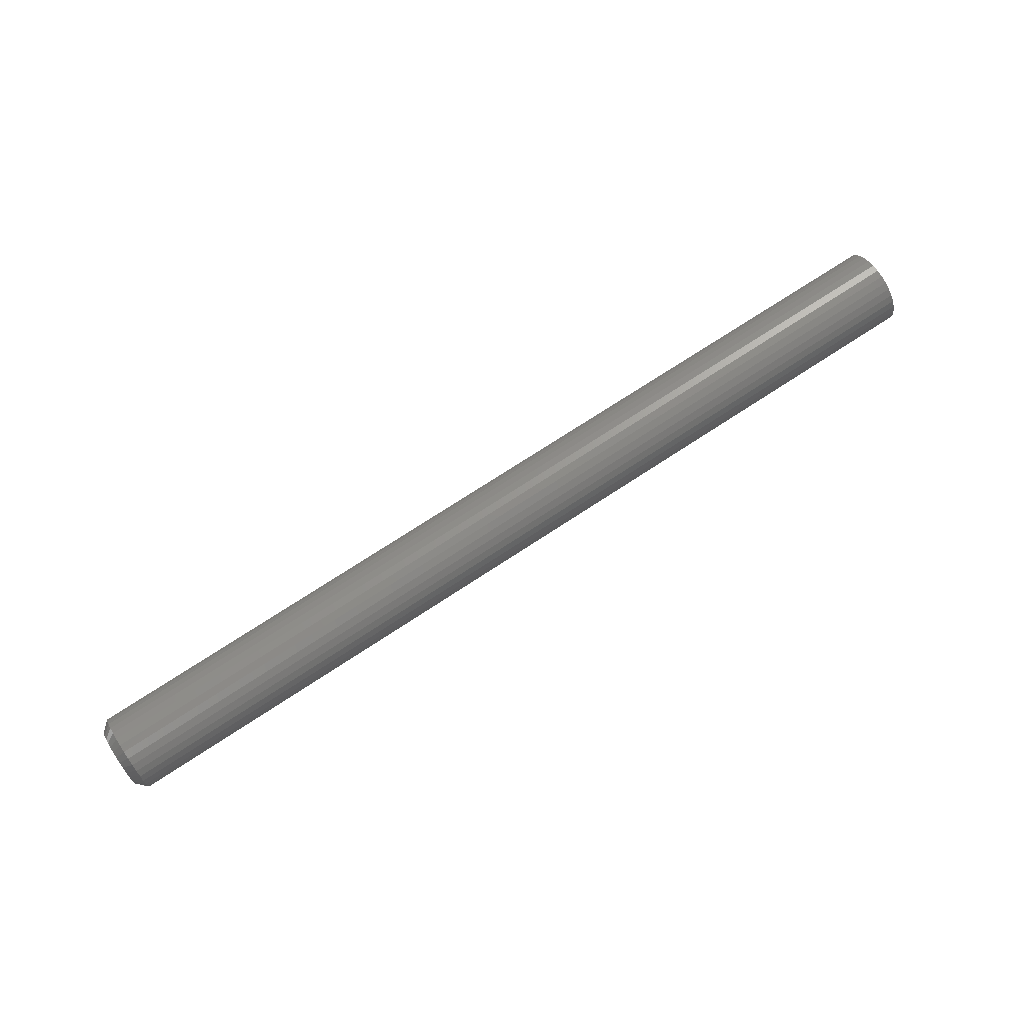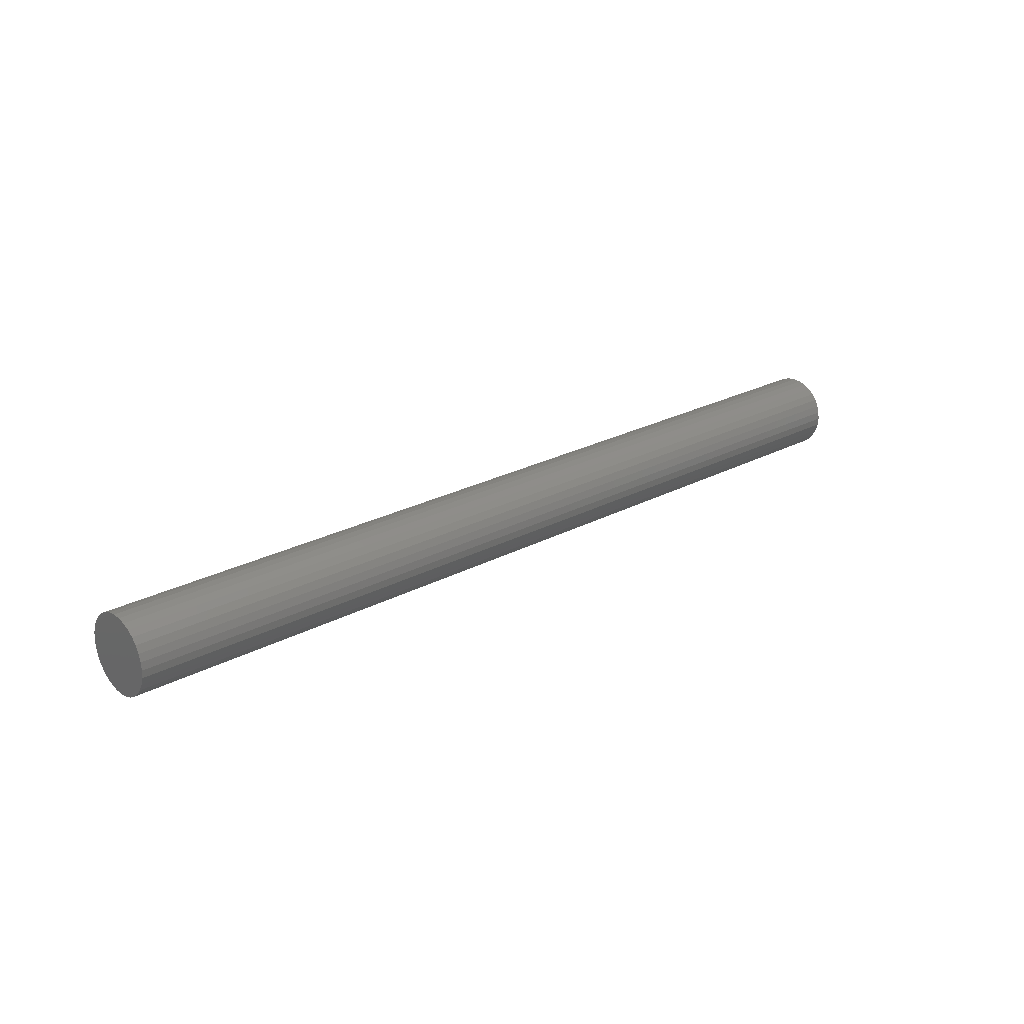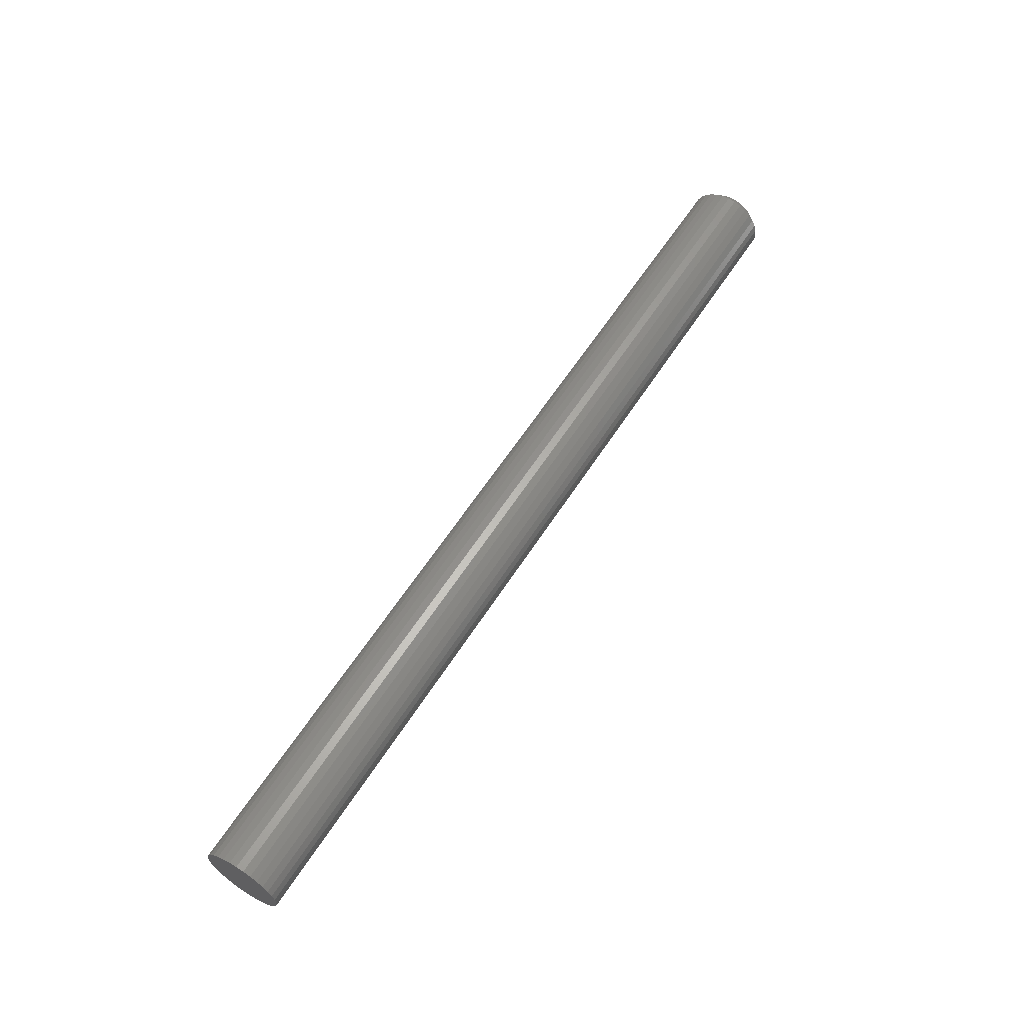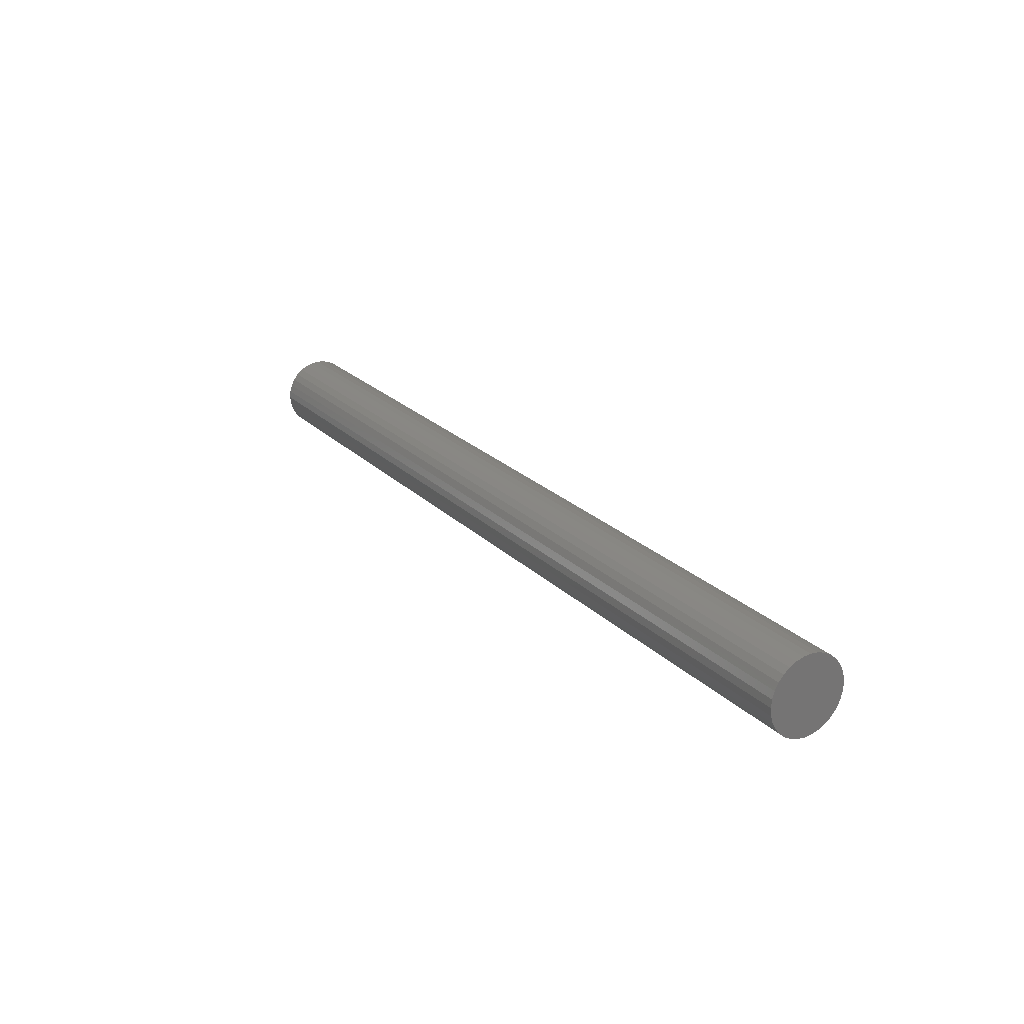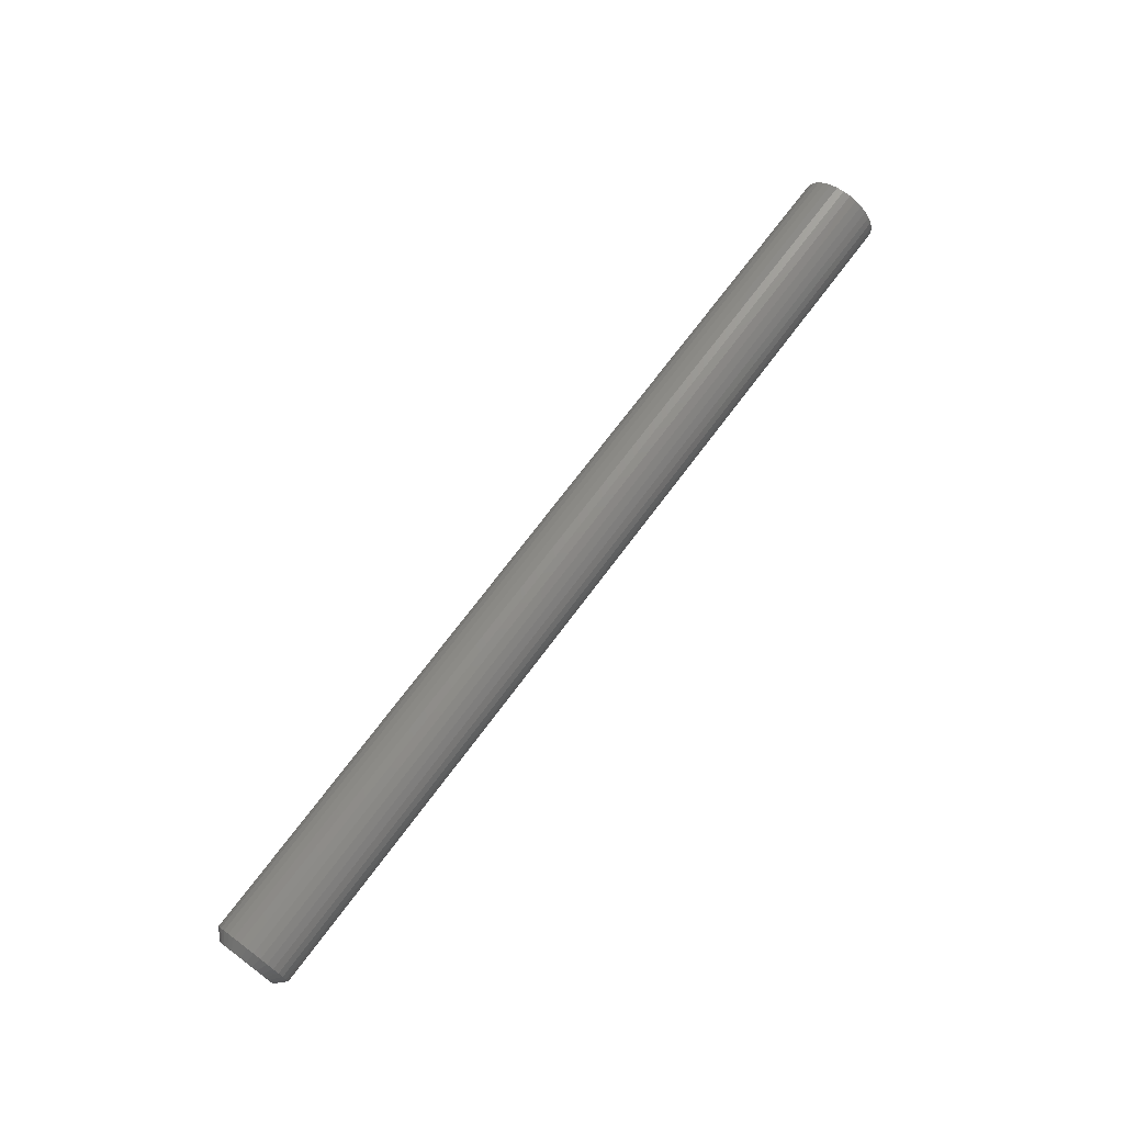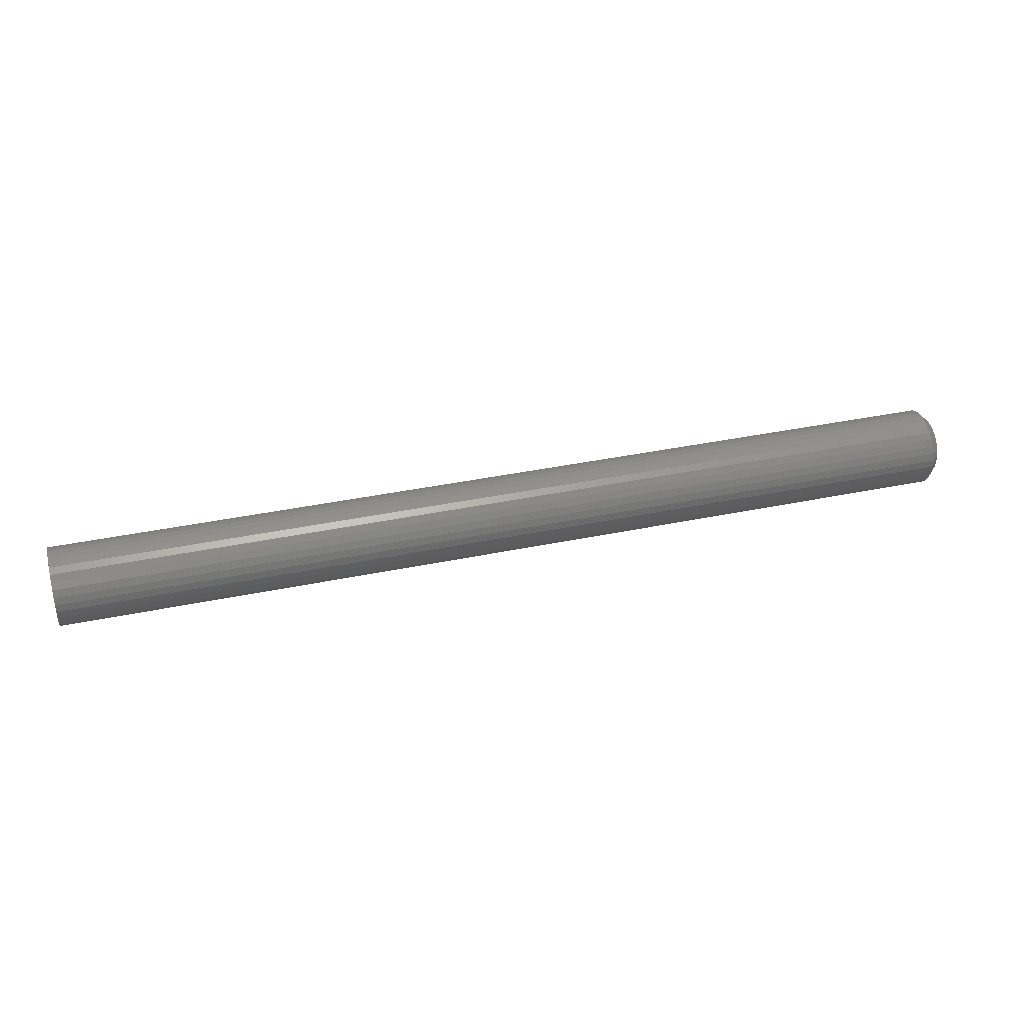
<metadata>
{"format":"stl","ext":"stl","renderer":"f3d","projection":"perspective","resolution":1024,"background":"white","views":[{"elev":71.5,"azim":146.5,"up":"+Y"},{"elev":23.3,"azim":-42.5,"up":"+Z"},{"elev":60.1,"azim":-57.6,"up":"+Y"},{"elev":22.6,"azim":-121.7,"up":"+Z"},{"elev":71.2,"azim":126.7,"up":"+Z"},{"elev":37.8,"azim":-14.9,"up":"+Z"}]}
</metadata>
<code>
# stl→obj: 96 verts, 188 faces
v 0.75 0.3553 0.3207
v 0.75 0.346 0.3198
v 0.75 0.3371 0.3171
v 0.75 0.3645 0.3198
v 0.75 0.3735 0.3171
v 0.75 0.3289 0.3127
v 0.75 0.3817 0.3127
v 0.75 0.3217 0.3068
v 0.75 0.3889 0.3068
v 0.75 0.3157 0.2996
v 0.75 0.3948 0.2996
v 0.75 0.3113 0.2914
v 0.75 0.3992 0.2914
v 0.75 0.3086 0.2825
v 0.75 0.4019 0.2825
v 0.75 0.4019 0.2639
v 0.75 0.3113 0.255
v 0.75 0.3992 0.255
v 0.75 0.3157 0.2468
v 0.75 0.3948 0.2468
v 0.75 0.3217 0.2396
v 0.75 0.3889 0.2396
v 0.75 0.3289 0.2337
v 0.75 0.3817 0.2337
v 0.75 0.3371 0.2293
v 0.75 0.3735 0.2293
v 0.75 0.346 0.2266
v 0.75 0.3553 0.2257
v 0.75 0.3645 0.2266
v 0.75 0.4028 0.2732
v 0.75 0.3077 0.2732
v 0.75 0.3086 0.2639
v -0.75 0.4184 0.2732
v 0.7344 0.4184 0.2732
v -0.75 0.4172 0.2609
v 0.7344 0.4172 0.2609
v -0.75 0.4136 0.249
v 0.7344 0.4136 0.249
v -0.75 0.4078 0.2381
v 0.7344 0.4078 0.2381
v -0.75 0.3999 0.2285
v 0.7344 0.3999 0.2285
v -0.75 0.3904 0.2207
v 0.7344 0.3904 0.2207
v -0.75 0.3794 0.2148
v 0.7344 0.3794 0.2148
v -0.75 0.3676 0.2112
v 0.7344 0.3676 0.2112
v -0.75 0.3553 0.21
v 0.7344 0.3553 0.21
v -0.75 0.3429 0.2112
v 0.7344 0.3429 0.2112
v -0.75 0.3311 0.2148
v 0.7344 0.3311 0.2148
v -0.75 0.3202 0.2207
v 0.7344 0.3202 0.2207
v -0.75 0.3106 0.2285
v 0.7344 0.3106 0.2285
v -0.75 0.3027 0.2381
v 0.7344 0.3027 0.2381
v -0.75 0.2969 0.249
v 0.7344 0.2969 0.249
v -0.75 0.2933 0.2609
v 0.7344 0.2933 0.2609
v -0.75 0.2921 0.2732
v 0.7344 0.2921 0.2732
v -0.75 0.2933 0.2855
v 0.7344 0.2933 0.2855
v -0.75 0.2969 0.2974
v 0.7344 0.2969 0.2974
v -0.75 0.3027 0.3083
v 0.7344 0.3027 0.3083
v -0.75 0.3106 0.3179
v 0.7344 0.3106 0.3179
v -0.75 0.3202 0.3257
v 0.7344 0.3202 0.3257
v -0.75 0.3311 0.3315
v 0.7344 0.3311 0.3315
v -0.75 0.3429 0.3351
v 0.7344 0.3429 0.3351
v -0.75 0.3553 0.3363
v 0.7344 0.3553 0.3363
v -0.75 0.3676 0.3351
v 0.7344 0.3676 0.3351
v -0.75 0.3794 0.3315
v 0.7344 0.3794 0.3315
v -0.75 0.3904 0.3257
v 0.7344 0.3904 0.3257
v -0.75 0.3999 0.3179
v 0.7344 0.3999 0.3179
v -0.75 0.4078 0.3083
v 0.7344 0.4078 0.3083
v -0.75 0.4136 0.2974
v 0.7344 0.4136 0.2974
v -0.75 0.4172 0.2855
v 0.7344 0.4172 0.2855
f 1 2 3
f 4 1 3
f 4 3 5
f 5 3 6
f 5 6 7
f 7 6 8
f 7 8 9
f 9 8 10
f 9 10 11
f 11 10 12
f 11 12 13
f 13 12 14
f 13 14 15
f 16 17 18
f 18 17 19
f 18 19 20
f 20 19 21
f 20 21 22
f 22 21 23
f 22 23 24
f 24 23 25
f 24 25 26
f 26 25 27
f 26 27 28
f 26 28 29
f 15 14 30
f 30 14 31
f 30 31 16
f 16 31 32
f 16 32 17
f 33 34 35
f 35 34 36
f 35 36 37
f 37 36 38
f 37 38 39
f 39 38 40
f 39 40 41
f 41 40 42
f 41 42 43
f 43 42 44
f 43 44 45
f 45 44 46
f 45 46 47
f 47 46 48
f 47 48 49
f 49 48 50
f 49 50 51
f 51 50 52
f 51 52 53
f 53 52 54
f 53 54 55
f 55 54 56
f 55 56 57
f 57 56 58
f 57 58 59
f 59 58 60
f 59 60 61
f 61 60 62
f 61 62 63
f 63 62 64
f 63 64 65
f 65 64 66
f 65 66 67
f 67 66 68
f 67 68 69
f 69 68 70
f 69 70 71
f 71 70 72
f 71 72 73
f 73 72 74
f 73 74 75
f 75 74 76
f 75 76 77
f 77 76 78
f 77 78 79
f 79 78 80
f 79 80 81
f 81 80 82
f 81 82 83
f 83 82 84
f 83 84 85
f 85 84 86
f 85 86 87
f 87 86 88
f 87 88 89
f 89 88 90
f 89 90 91
f 91 90 92
f 91 92 93
f 93 92 94
f 93 94 95
f 95 94 96
f 95 96 33
f 33 96 34
f 30 16 34
f 16 36 34
f 66 64 31
f 64 32 31
f 64 62 17
f 32 64 17
f 60 58 19
f 19 62 60
f 17 62 19
f 56 54 25
f 23 56 25
f 23 21 56
f 52 50 27
f 27 54 52
f 25 54 27
f 48 46 26
f 29 48 26
f 29 28 48
f 44 42 24
f 24 46 44
f 26 46 24
f 40 38 18
f 20 40 18
f 20 22 40
f 16 38 36
f 18 38 16
f 21 19 58
f 58 56 21
f 28 27 50
f 50 48 28
f 22 24 42
f 42 40 22
f 31 14 66
f 14 68 66
f 34 96 30
f 96 15 30
f 96 94 13
f 15 96 13
f 92 90 11
f 11 94 92
f 13 94 11
f 88 86 5
f 7 88 5
f 7 9 88
f 84 82 4
f 4 86 84
f 5 86 4
f 80 78 3
f 2 80 3
f 2 1 80
f 76 74 6
f 6 78 76
f 3 78 6
f 72 70 12
f 10 72 12
f 10 8 72
f 14 70 68
f 12 70 14
f 9 11 90
f 90 88 9
f 1 4 82
f 82 80 1
f 8 6 74
f 74 72 8
f 81 83 79
f 77 79 83
f 85 77 83
f 75 77 85
f 87 75 85
f 73 75 87
f 89 73 87
f 71 73 89
f 91 71 89
f 41 57 39
f 55 57 41
f 43 55 41
f 53 55 43
f 45 53 43
f 51 53 45
f 47 51 45
f 49 51 47
f 57 59 39
f 39 59 61
f 39 61 37
f 37 61 63
f 37 63 35
f 35 63 65
f 35 65 33
f 33 65 67
f 33 67 95
f 95 67 69
f 95 69 93
f 93 69 71
f 93 71 91

</code>
